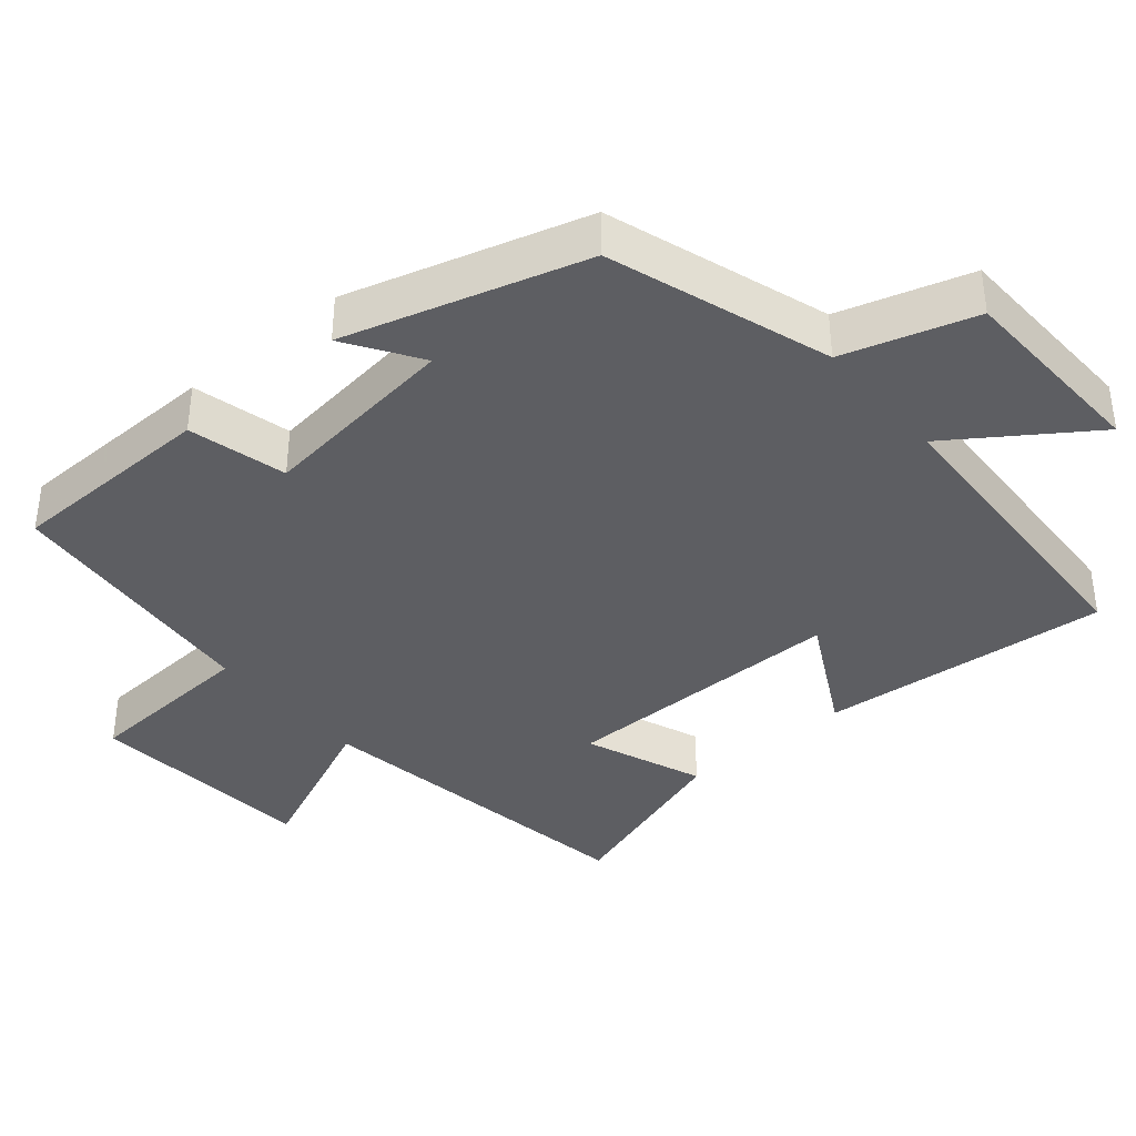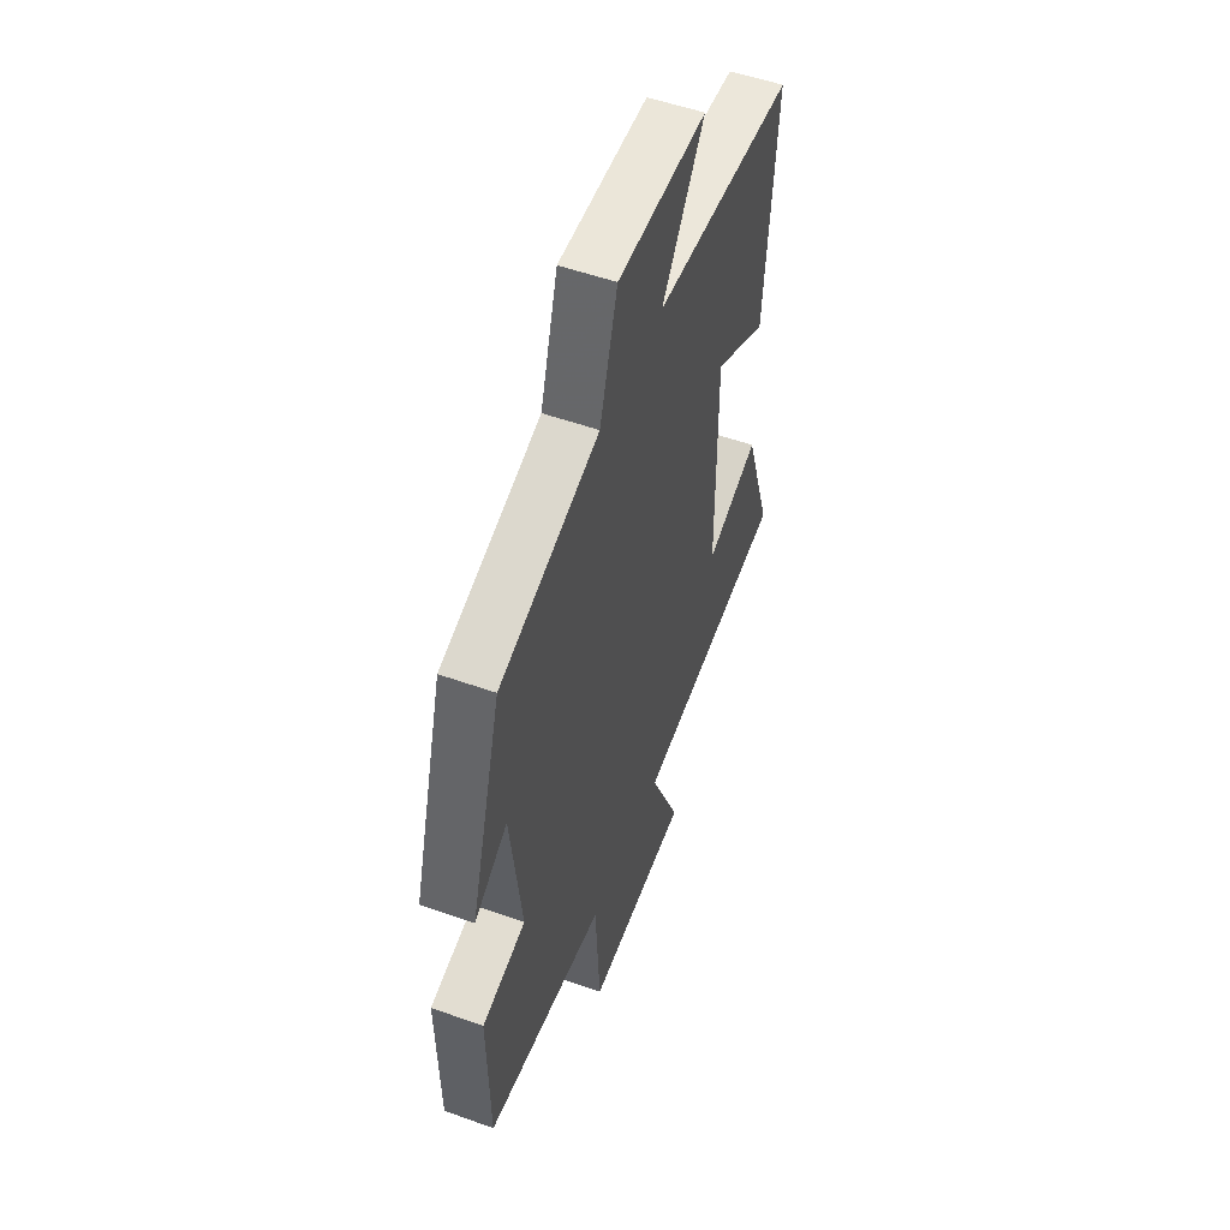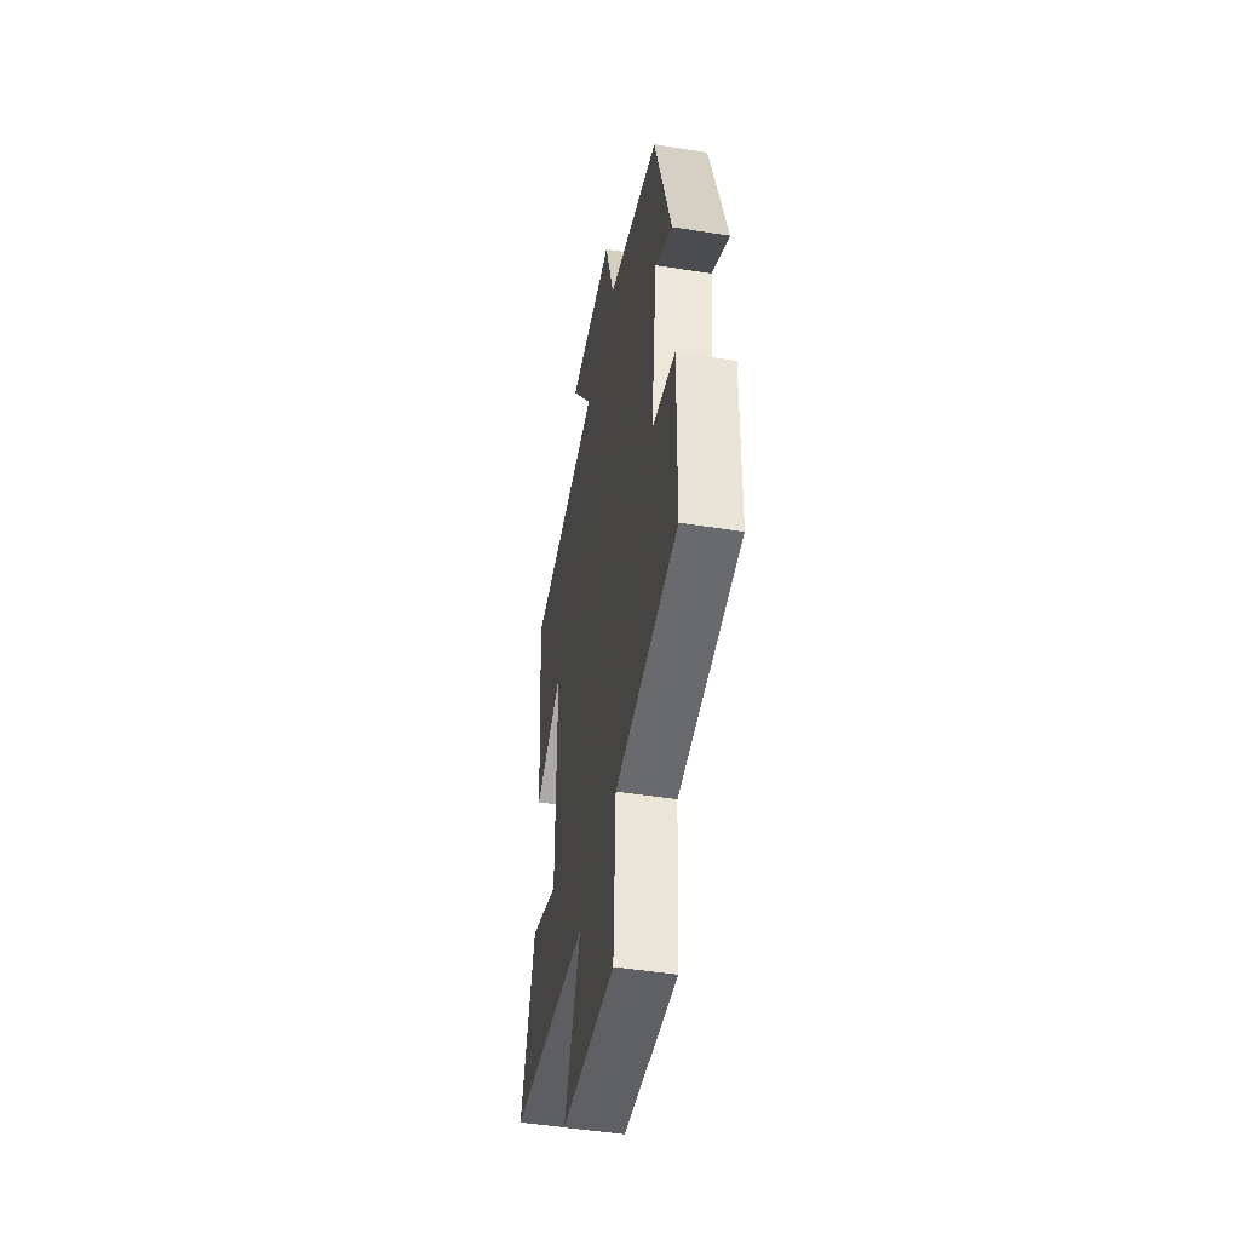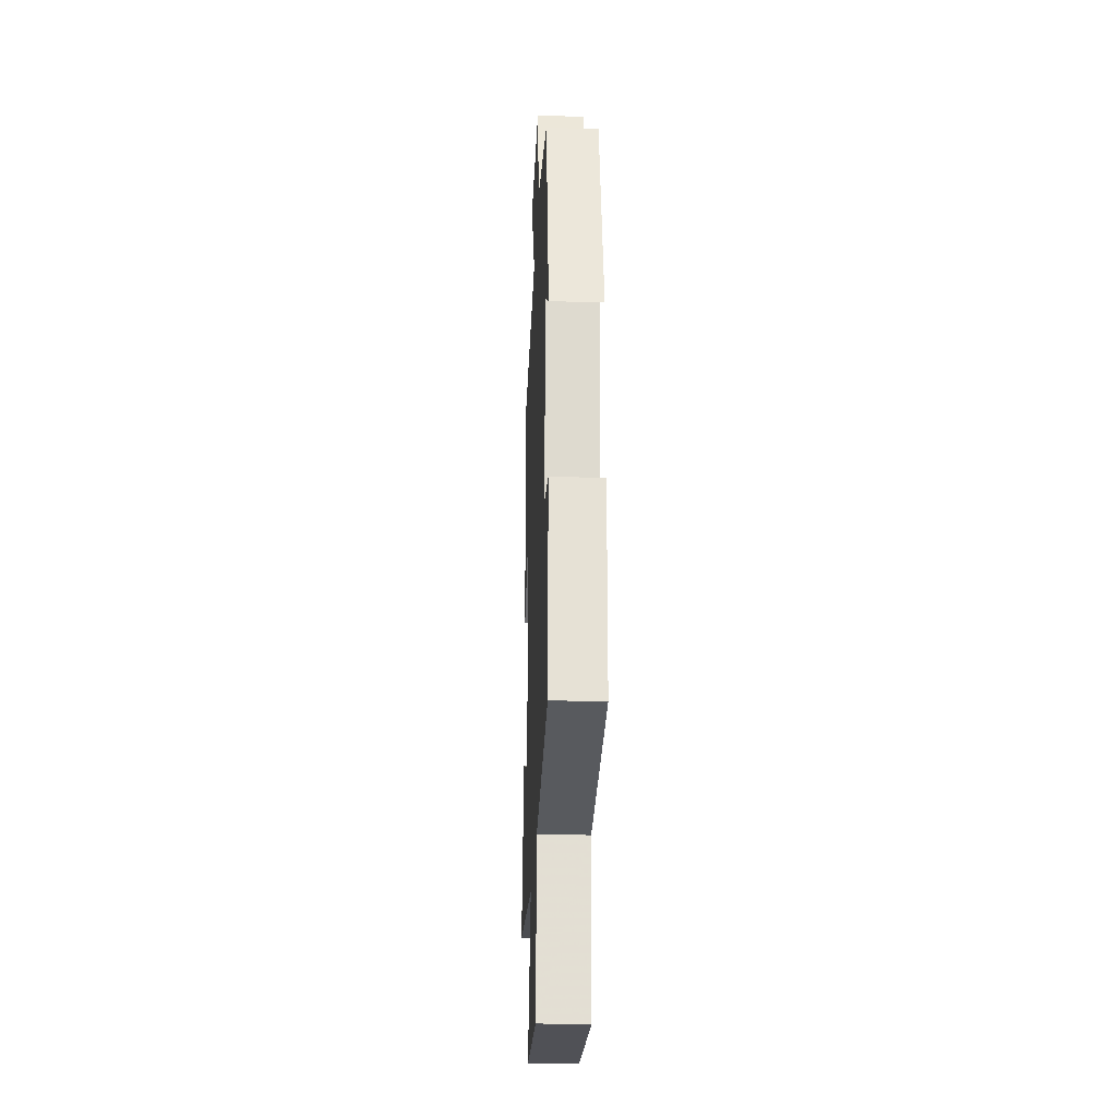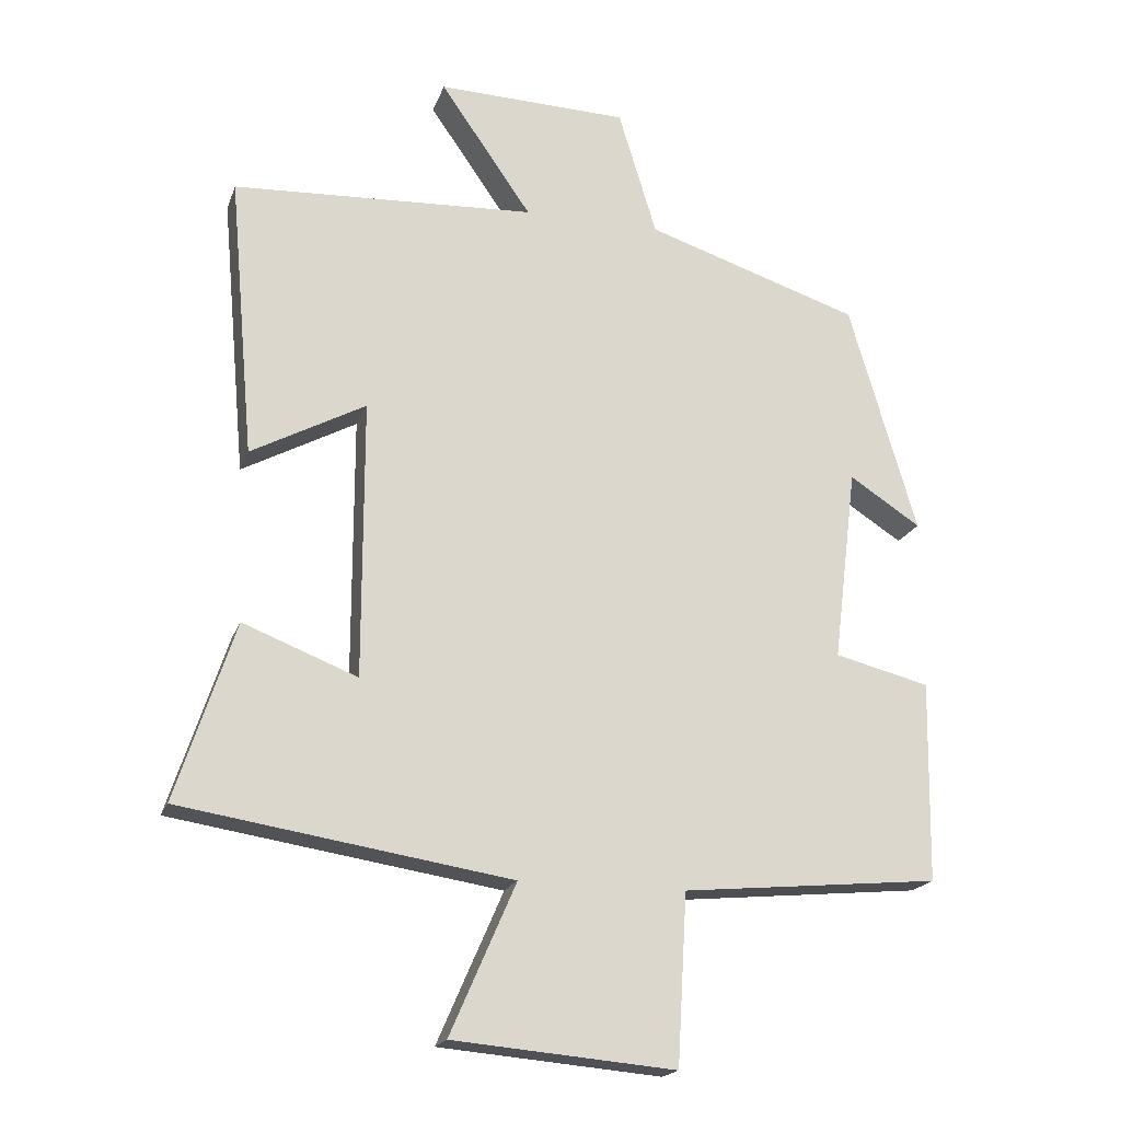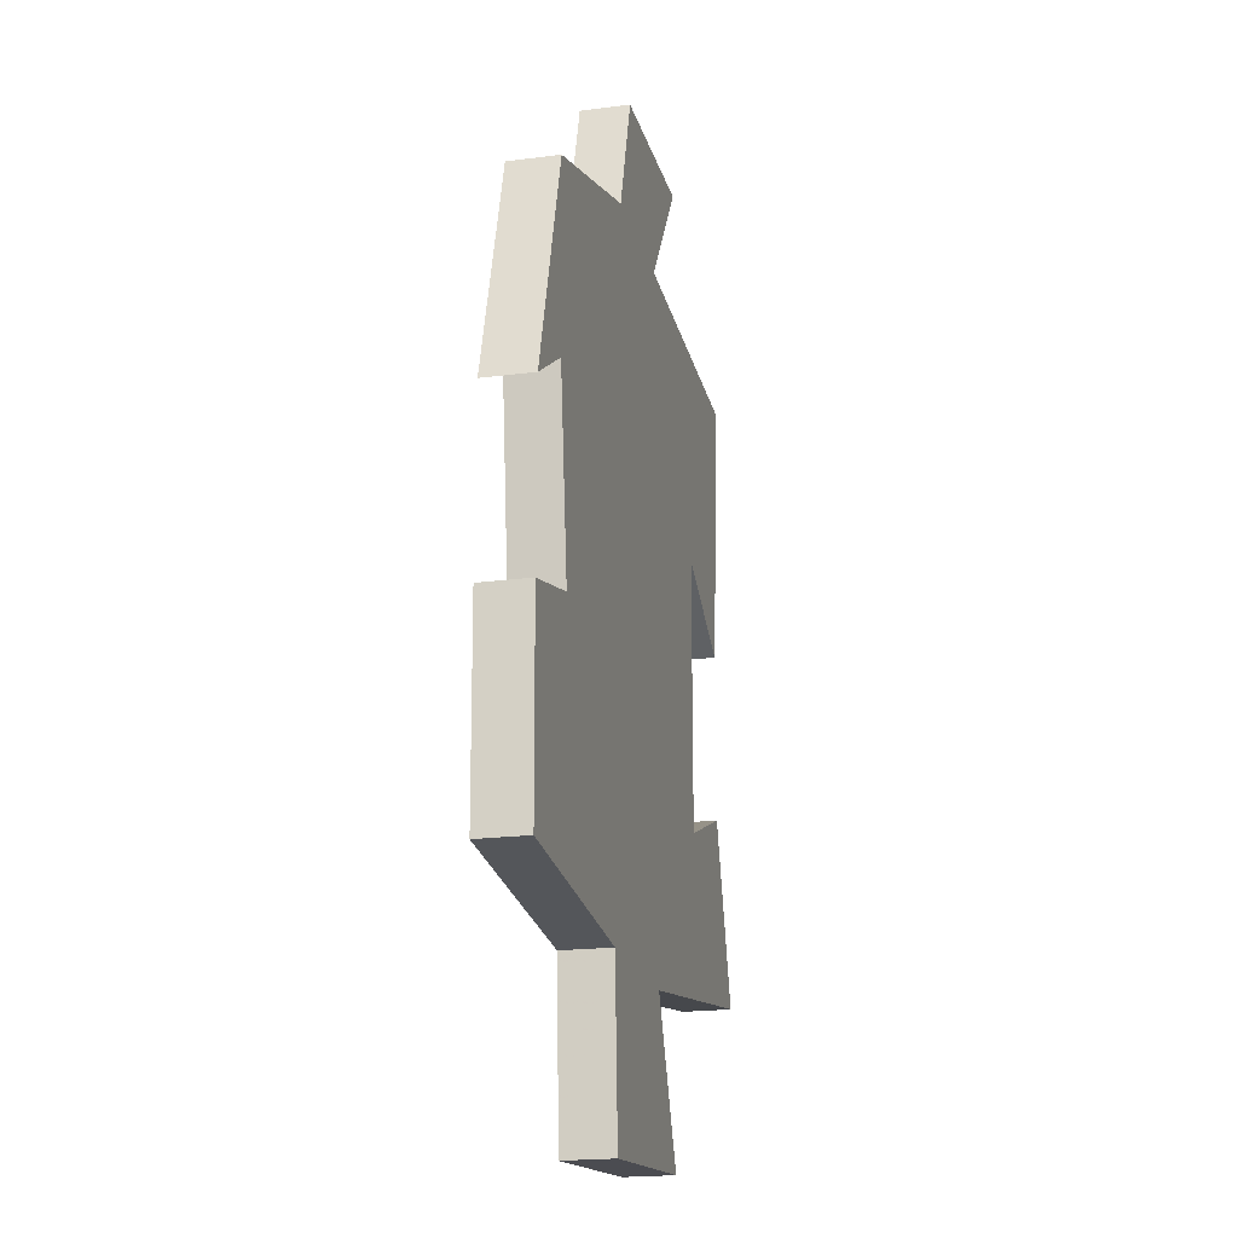
<metadata>
{"format":"obj","ext":"obj","renderer":"f3d","projection":"perspective","resolution":1024,"background":"white","views":[{"elev":-38.3,"azim":-49.7,"up":"+Y"},{"elev":52.9,"azim":-69.0,"up":"+Z"},{"elev":-47.7,"azim":-100.2,"up":"+Z"},{"elev":-25.5,"azim":-92.4,"up":"+Z"},{"elev":-19.2,"azim":163.7,"up":"+Z"},{"elev":-20.3,"azim":-76.7,"up":"+Z"}]}
</metadata>
<code>
v 0.536 0.07 0.478
v 0.5 0.07 0.075
v 0.336 0.07 0.163
v 0.336 0.07 -0.235
v 0.5 0.07 -0.171
v 0.584 0.07 -0.426
v 0.112 0.07 -0.5
v 0.206 0.07 -0.715
v -0.112 0.07 -0.743
v -0.126 0.07 -0.5
v -0.495 0.07 -0.465
v -0.5 0.07 -0.177
v -0.364 0.07 -0.143
v -0.398 0.07 0.135
v -0.5 0.07 0.069
v -0.403 0.07 0.4
v -0.096 0.07 0.5
v -0.041 0.07 0.681
v 0.233 0.07 0.689
v 0.102 0.07 0.5
v 0.536 0 0.478
v 0.5 0 0.075
v 0.336 0 0.163
v 0.336 0 -0.235
v 0.5 0 -0.171
v 0.584 0 -0.426
v 0.112 0 -0.5
v 0.206 0 -0.715
v -0.112 0 -0.743
v -0.126 0 -0.5
v -0.495 0 -0.465
v -0.5 0 -0.177
v -0.364 0 -0.143
v -0.398 0 0.135
v -0.5 0 0.069
v -0.403 0 0.4
v -0.096 0 0.5
v -0.041 0 0.681
v 0.233 0 0.689
v 0.102 0 0.5
f 17 18 19 20
f 14 15 16 17
f 13 14 17 20
f 10 11 12 13
f 10 13 20 1
f 7 8 9 10
f 4 5 6 7
f 3 4 7 10
f 1 2 3
f 1 3 10
f 40 39 38 37
f 37 36 35 34
f 40 37 34 33
f 33 32 31 30
f 21 40 33 30
f 30 29 28 27
f 27 26 25 24
f 30 27 24 23
f 23 22 21
f 30 23 21
f 1 21 22 2
f 2 22 23 3
f 3 23 24 4
f 4 24 25 5
f 5 25 26 6
f 6 26 27 7
f 7 27 28 8
f 8 28 29 9
f 9 29 30 10
f 10 30 31 11
f 11 31 32 12
f 12 32 33 13
f 13 33 34 14
f 14 34 35 15
f 15 35 36 16
f 16 36 37 17
f 17 37 38 18
f 18 38 39 19
f 19 39 40 20
f 20 40 21 1

</code>
